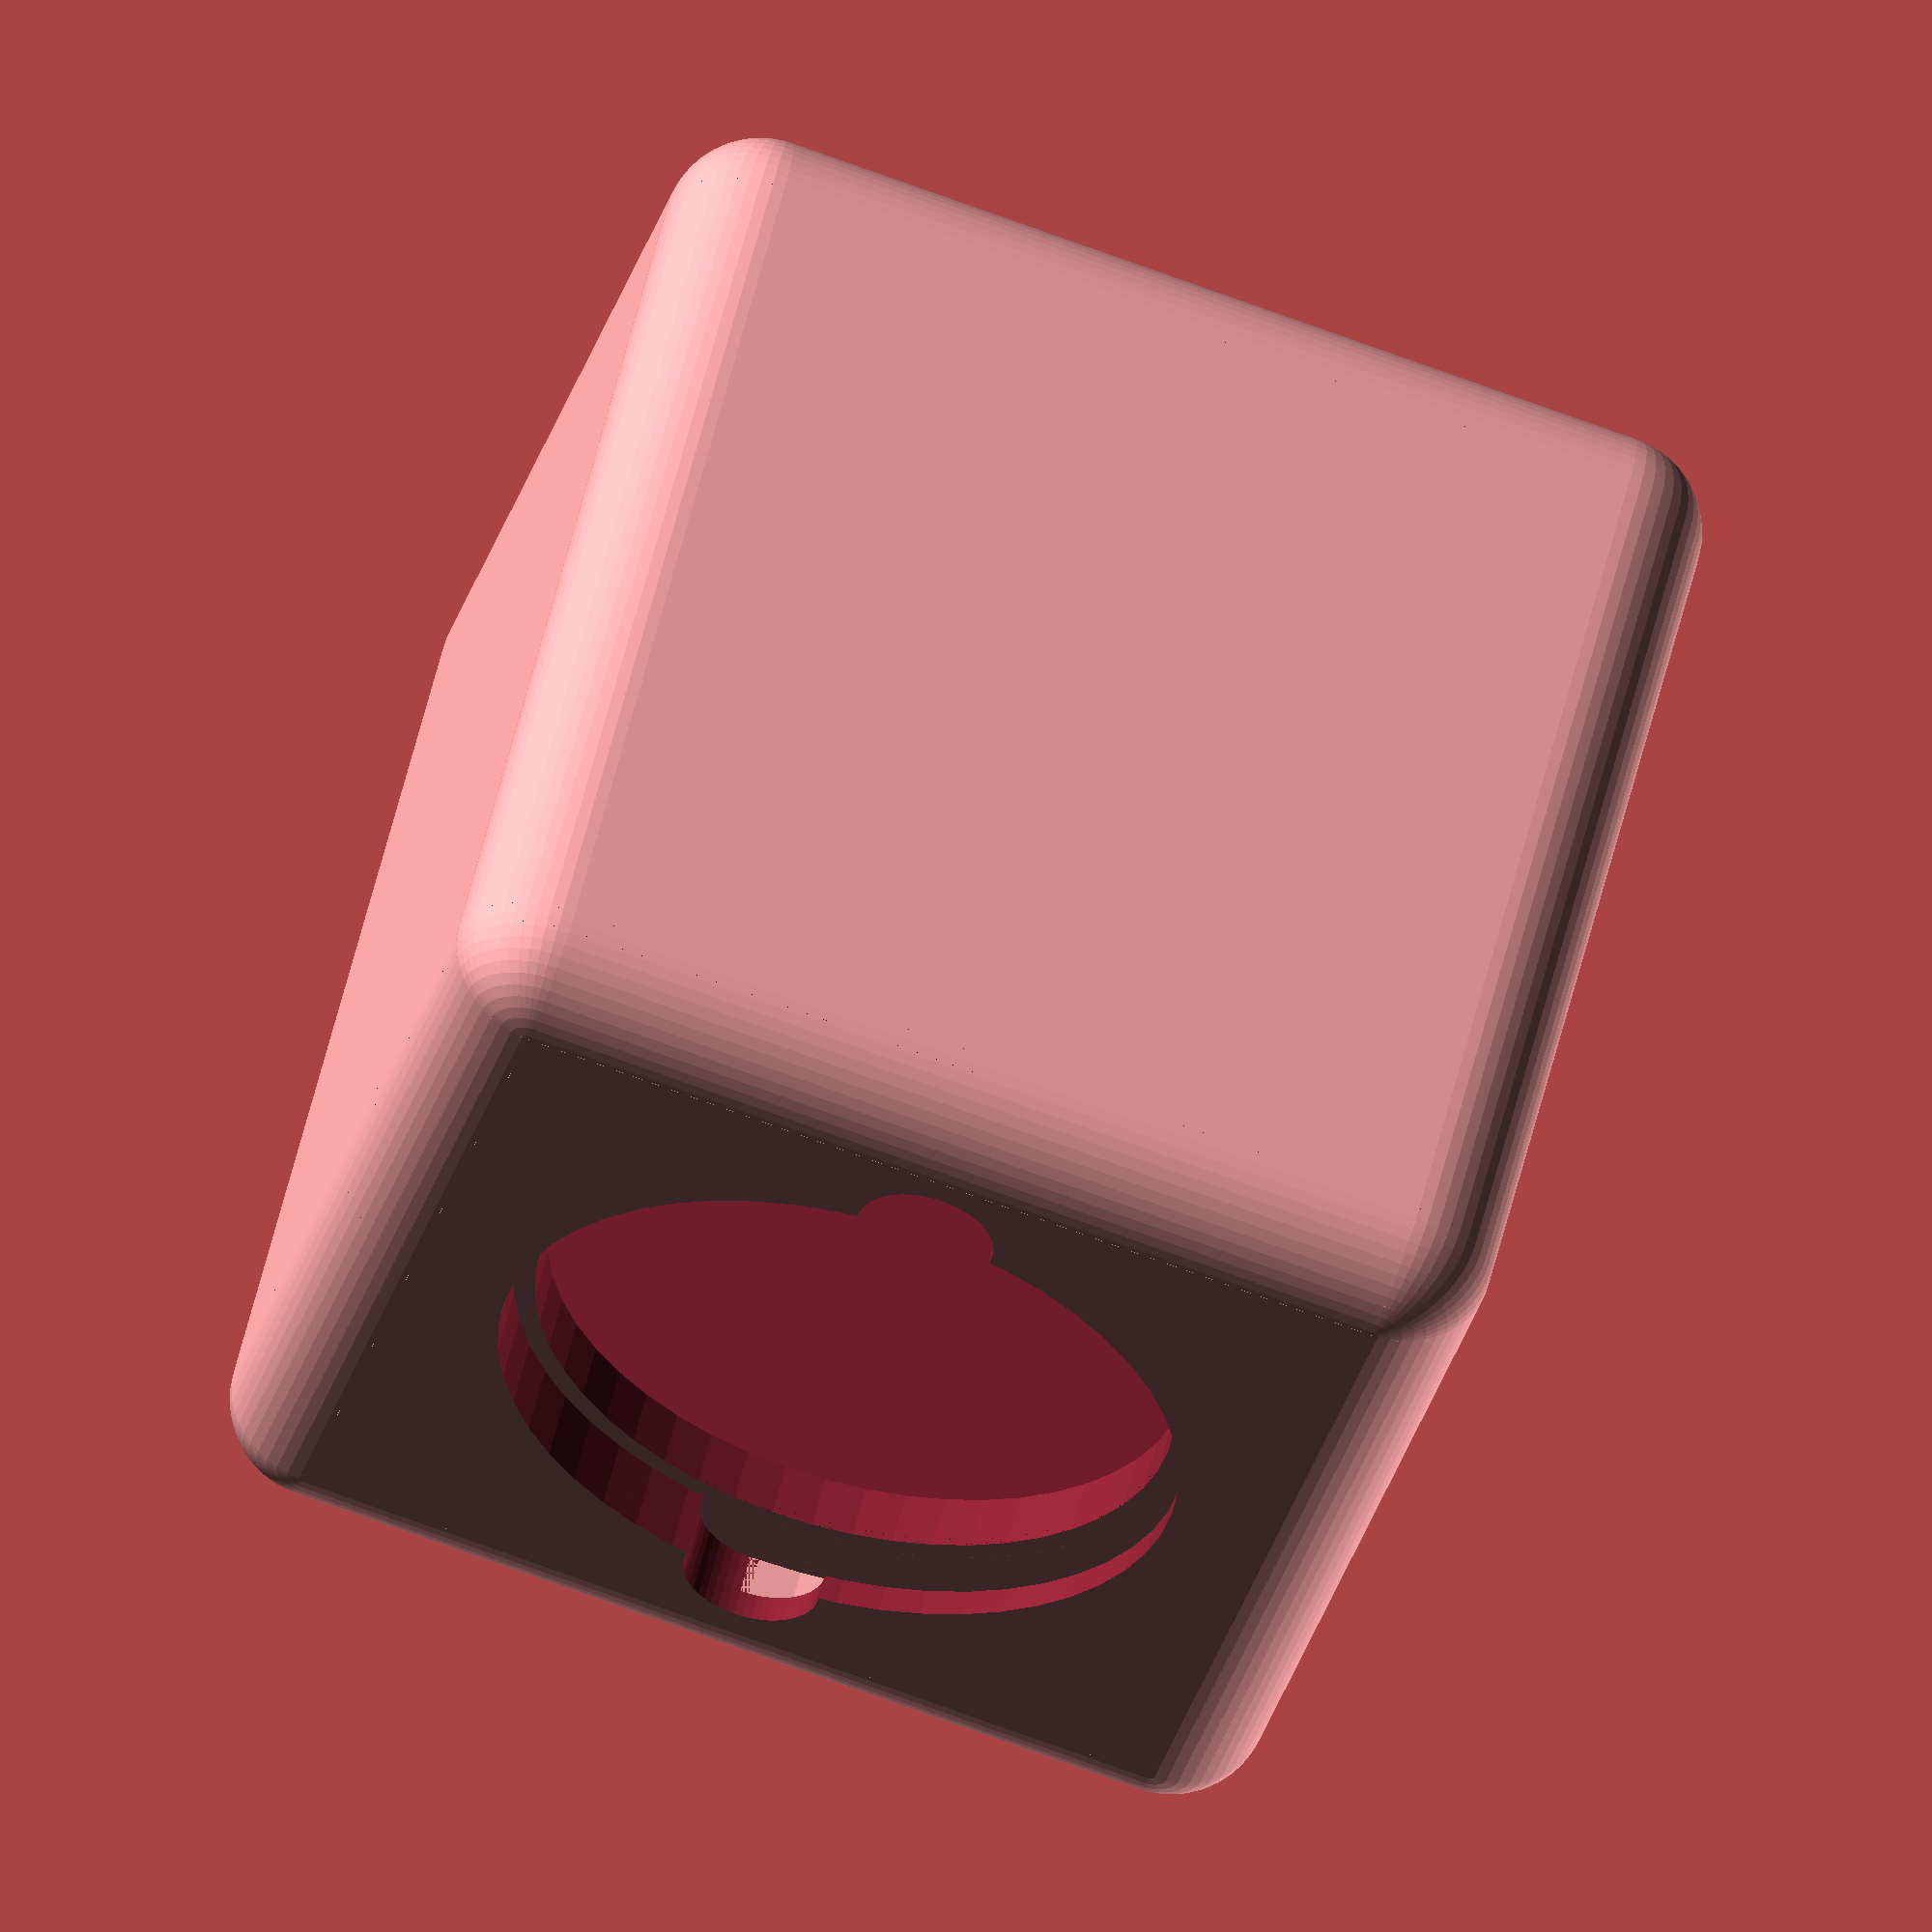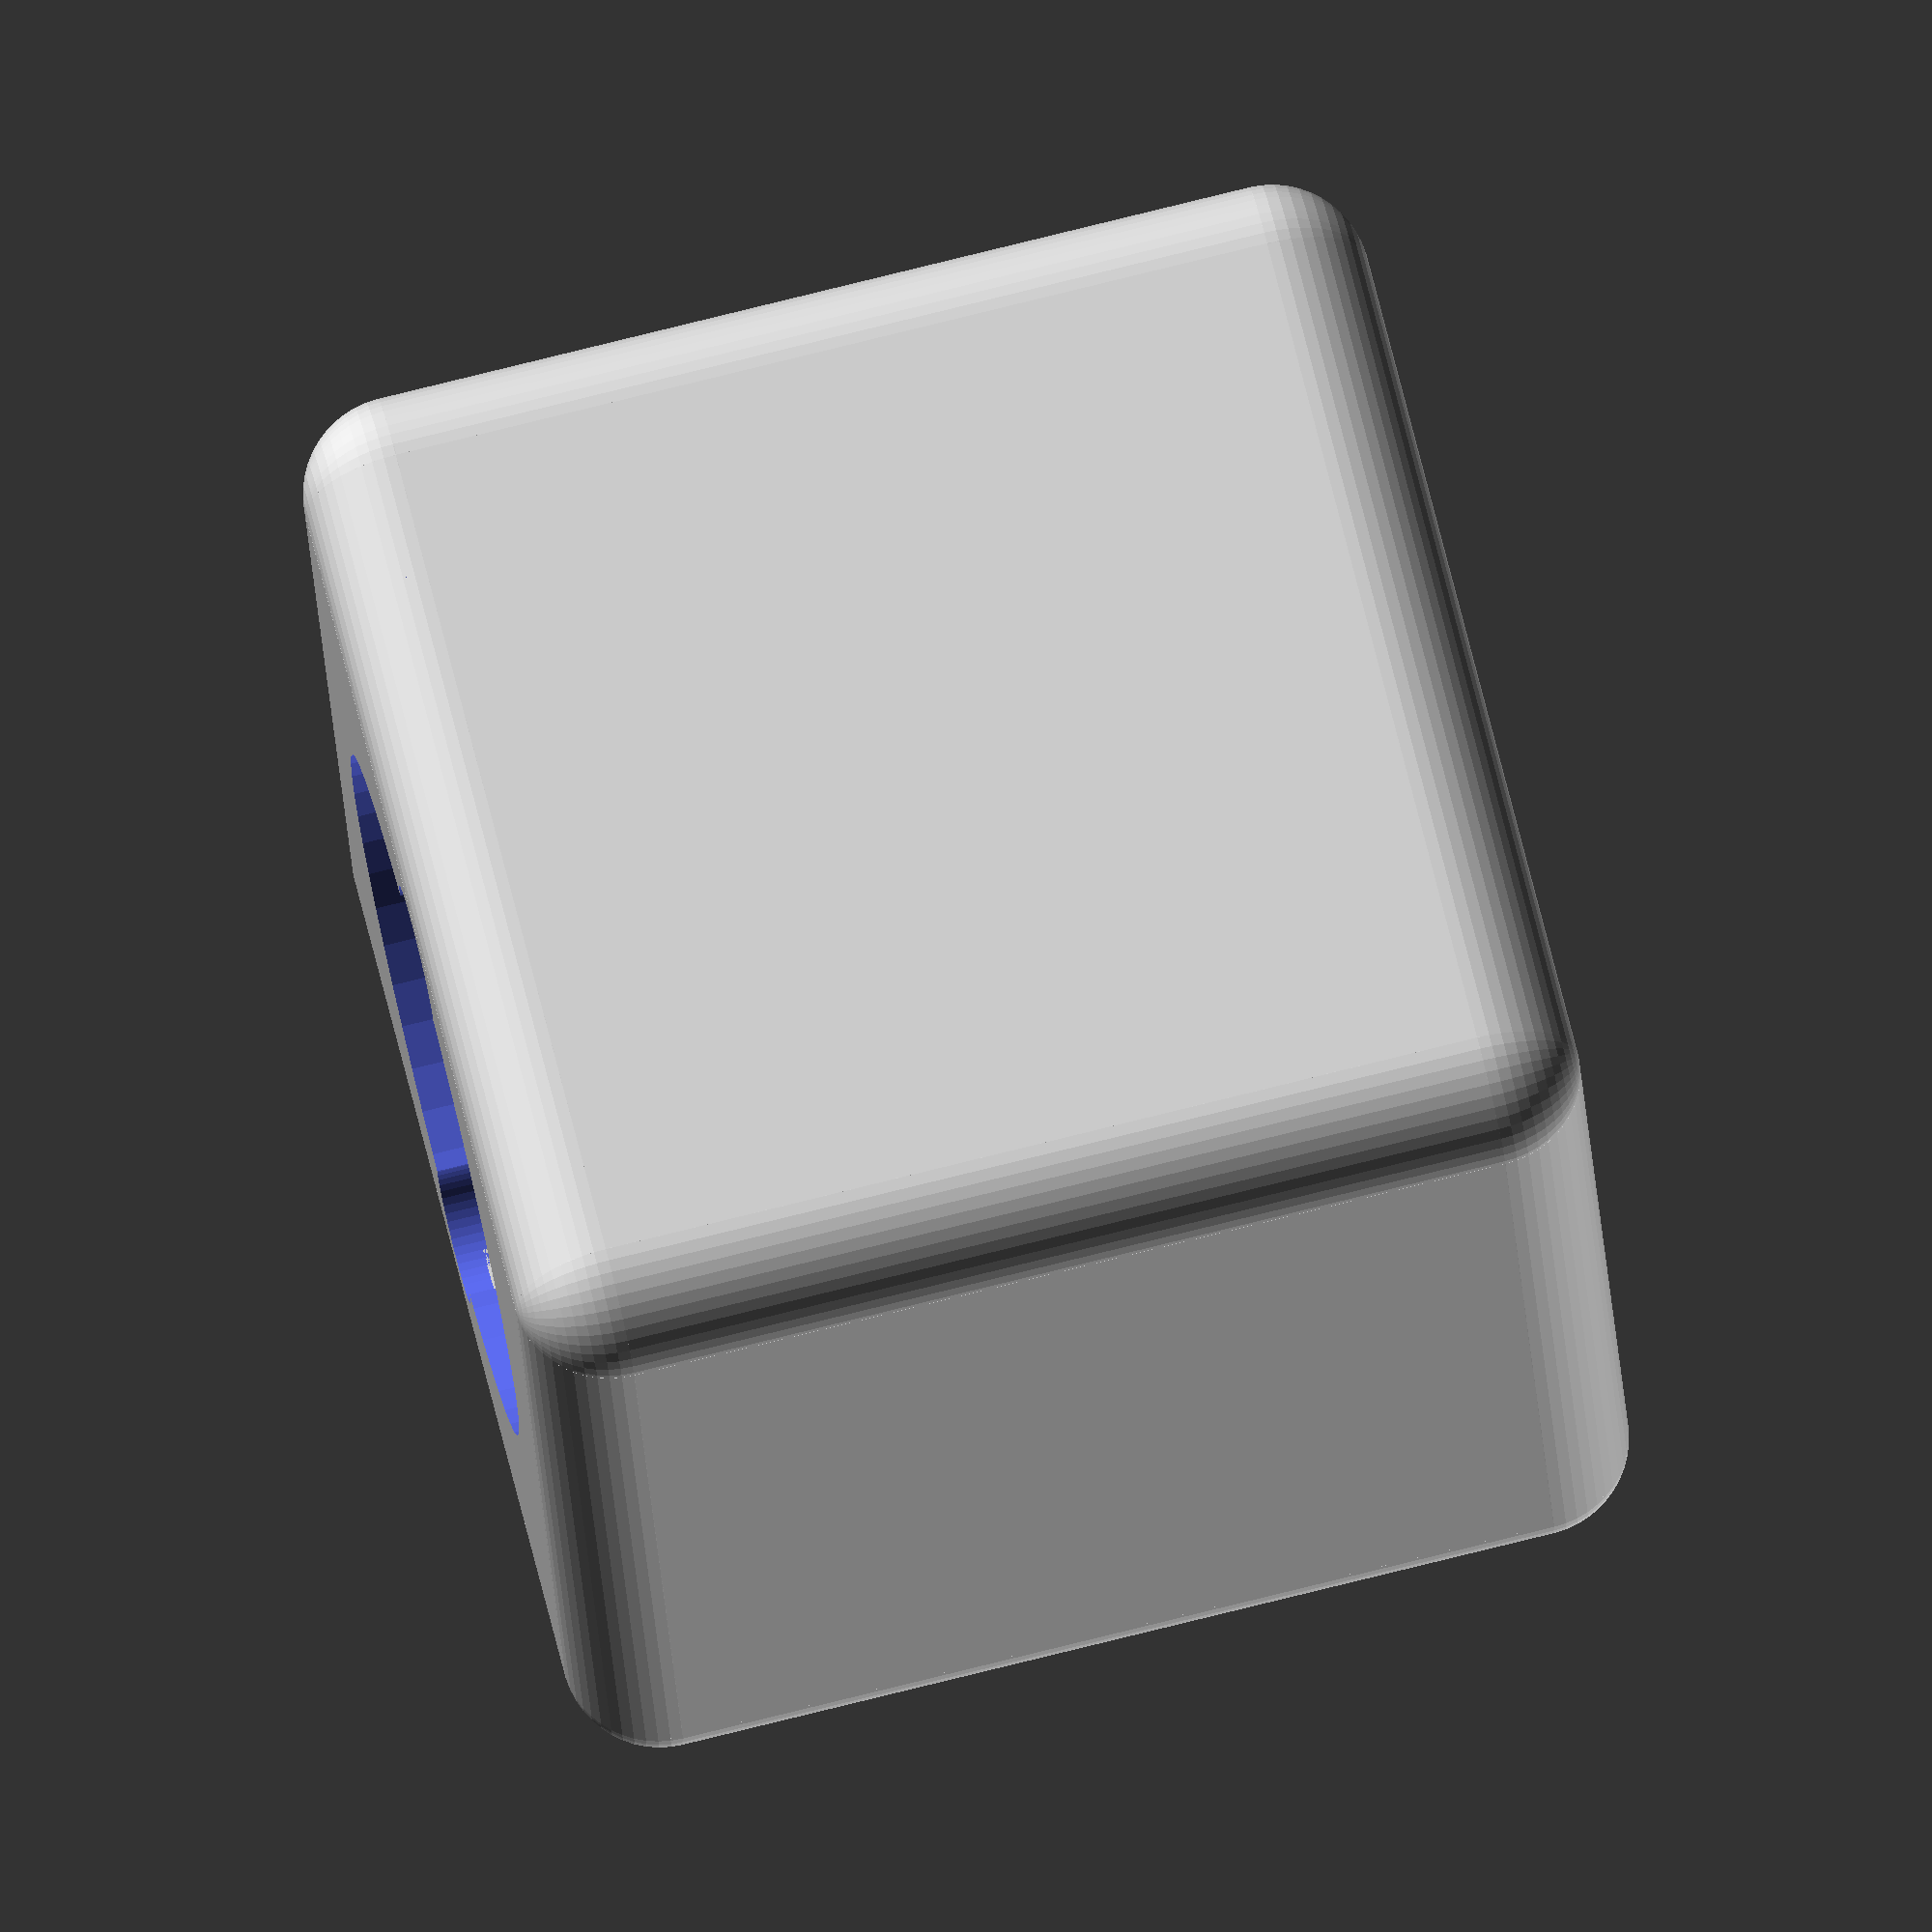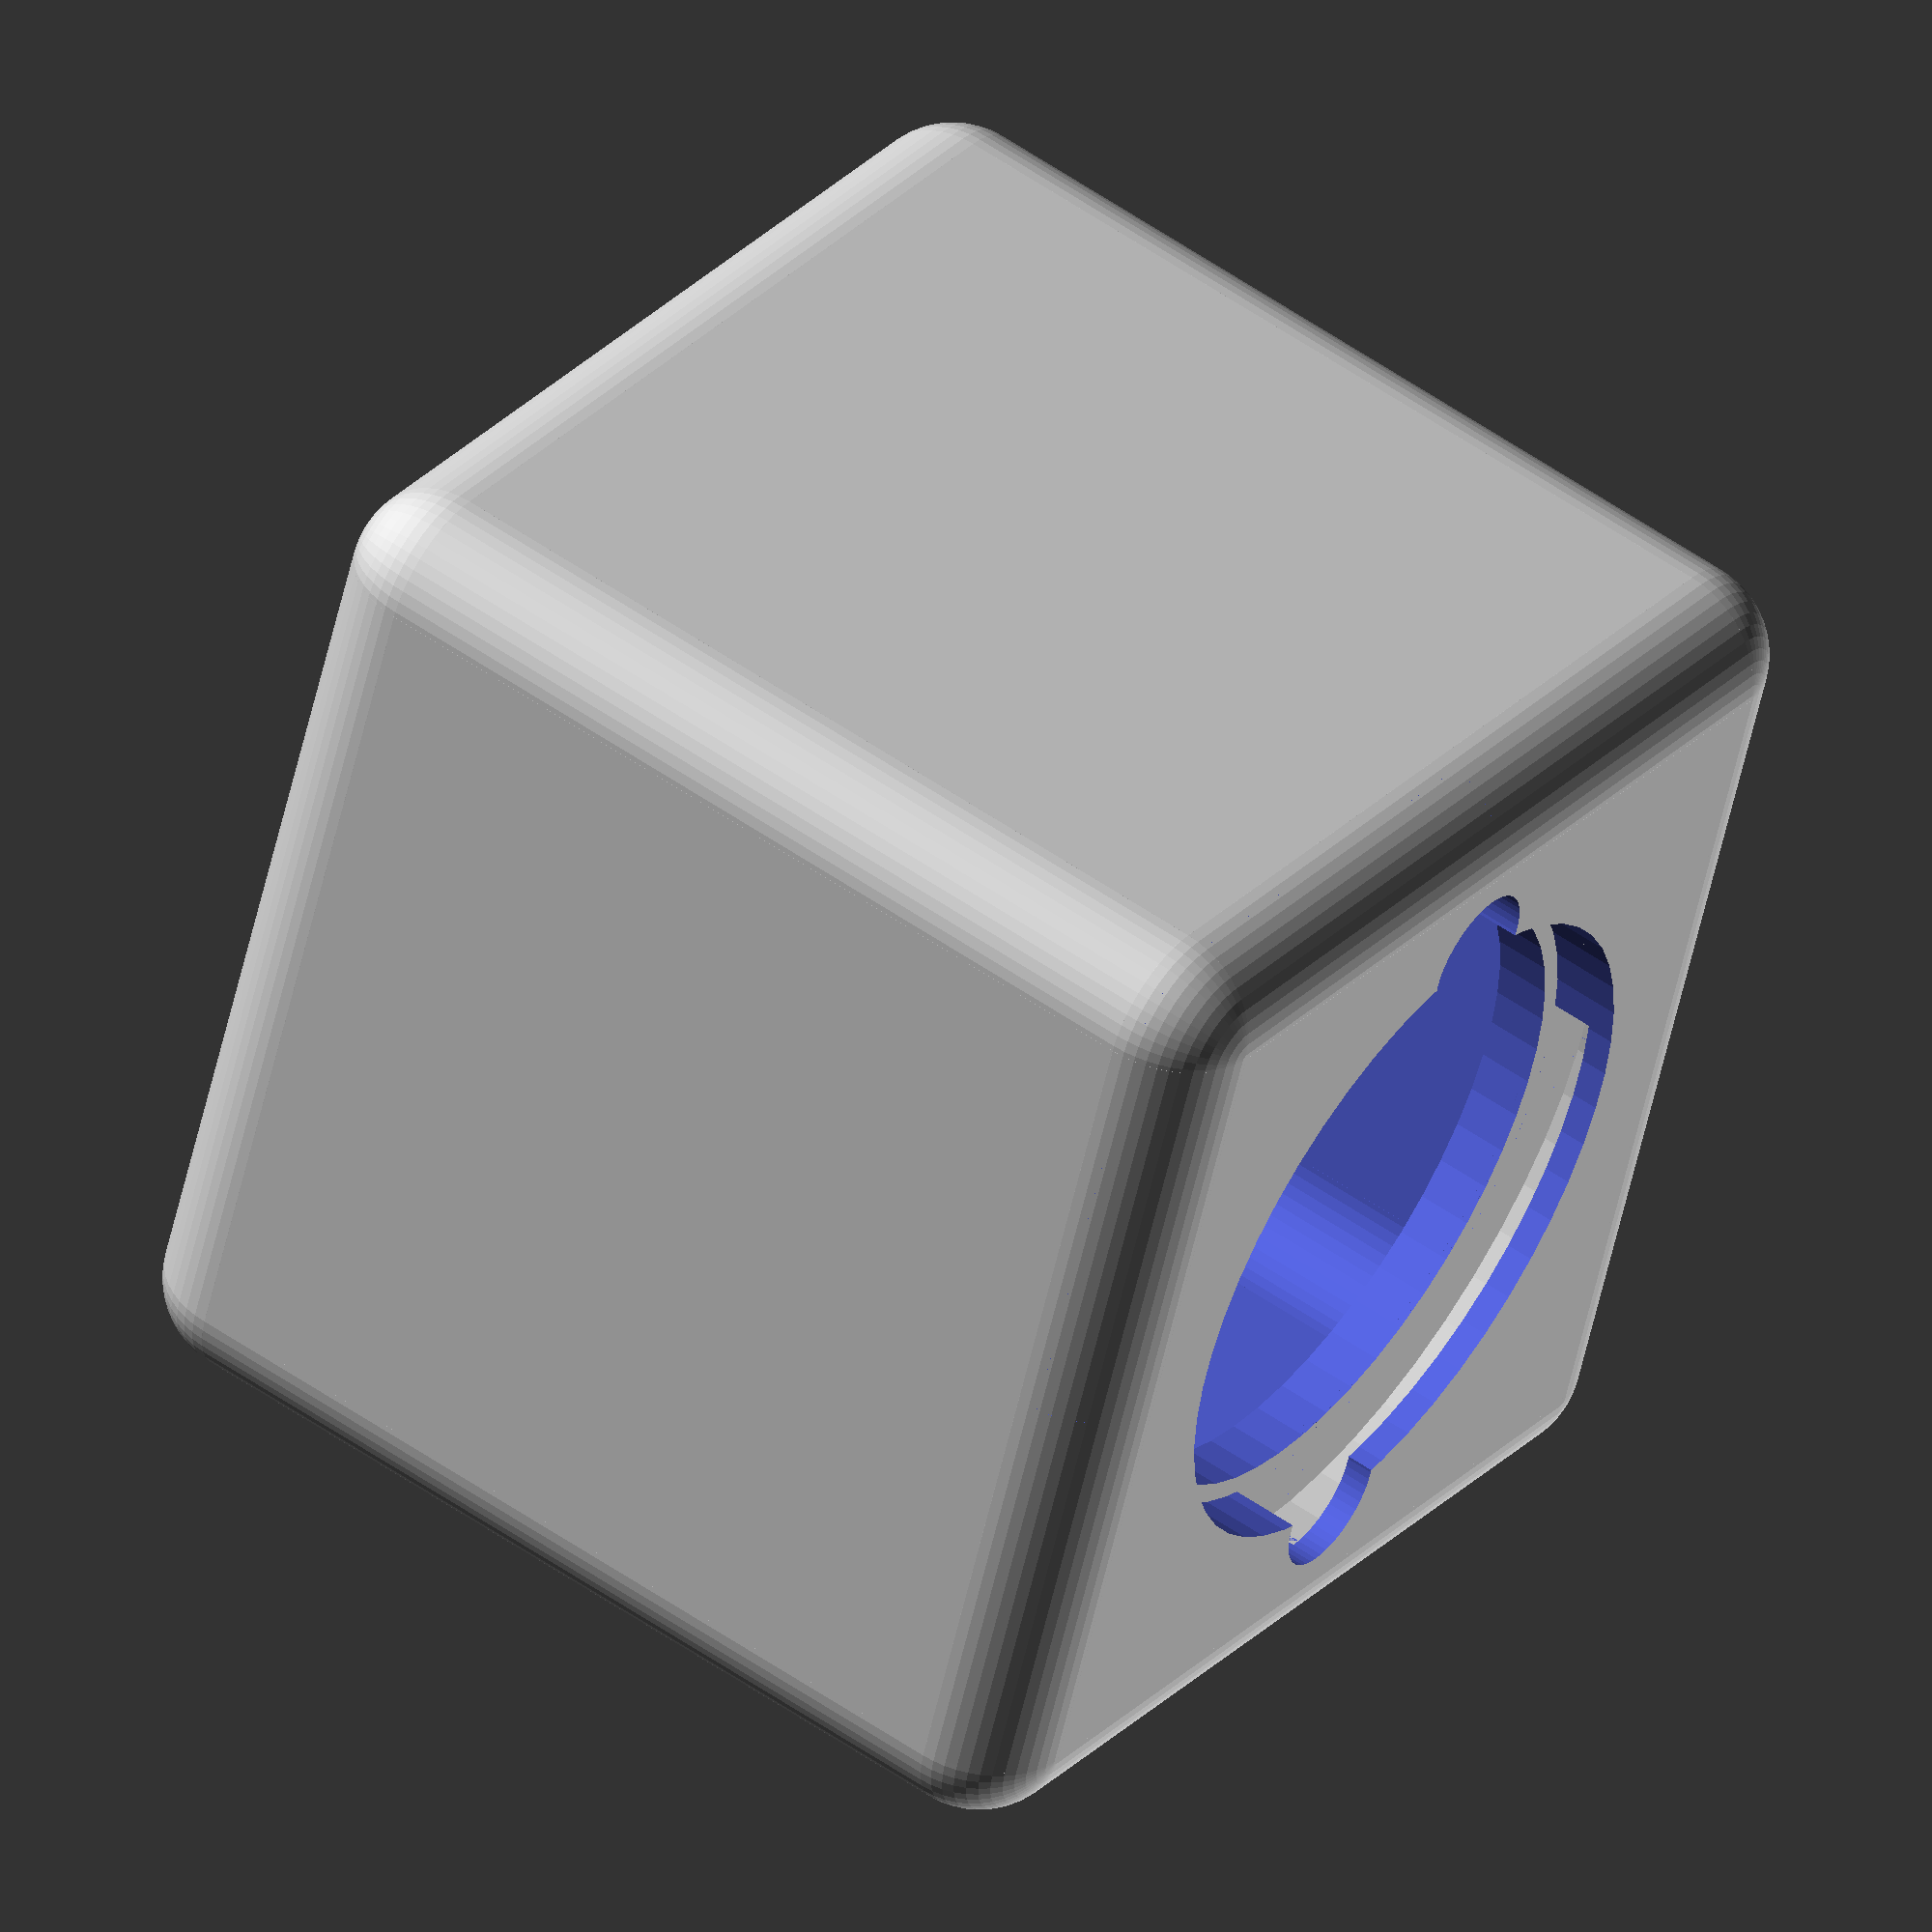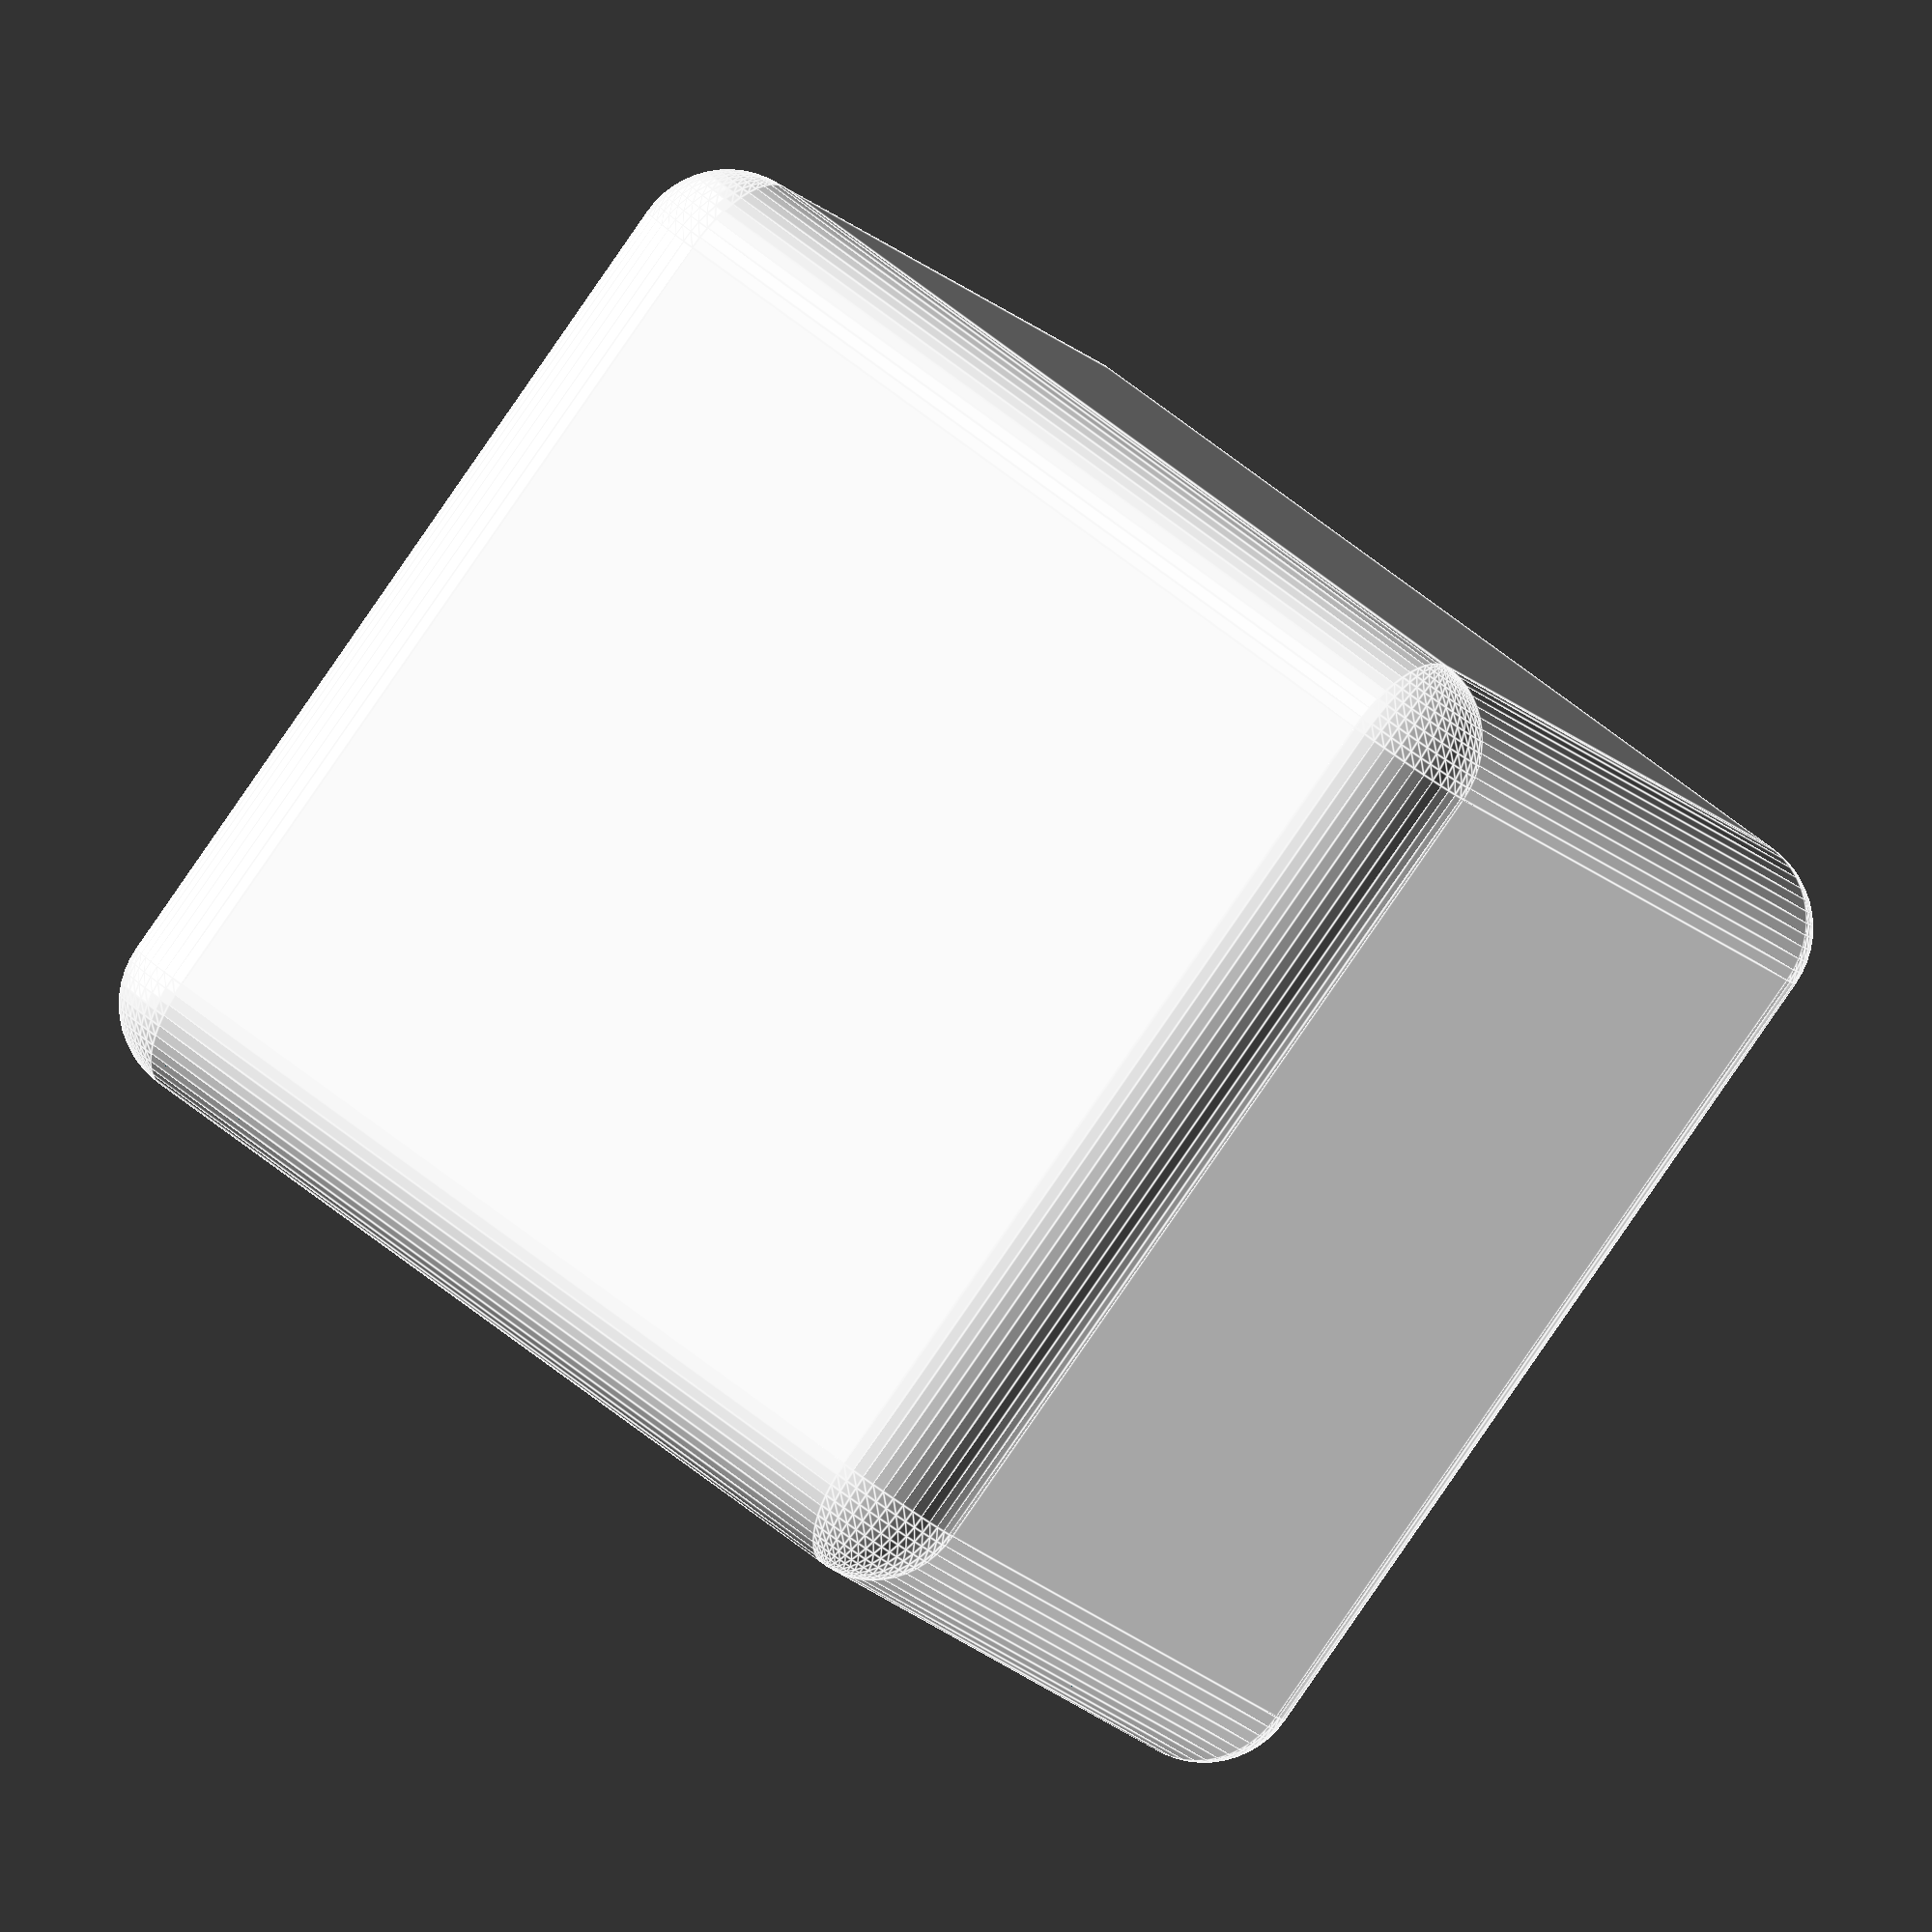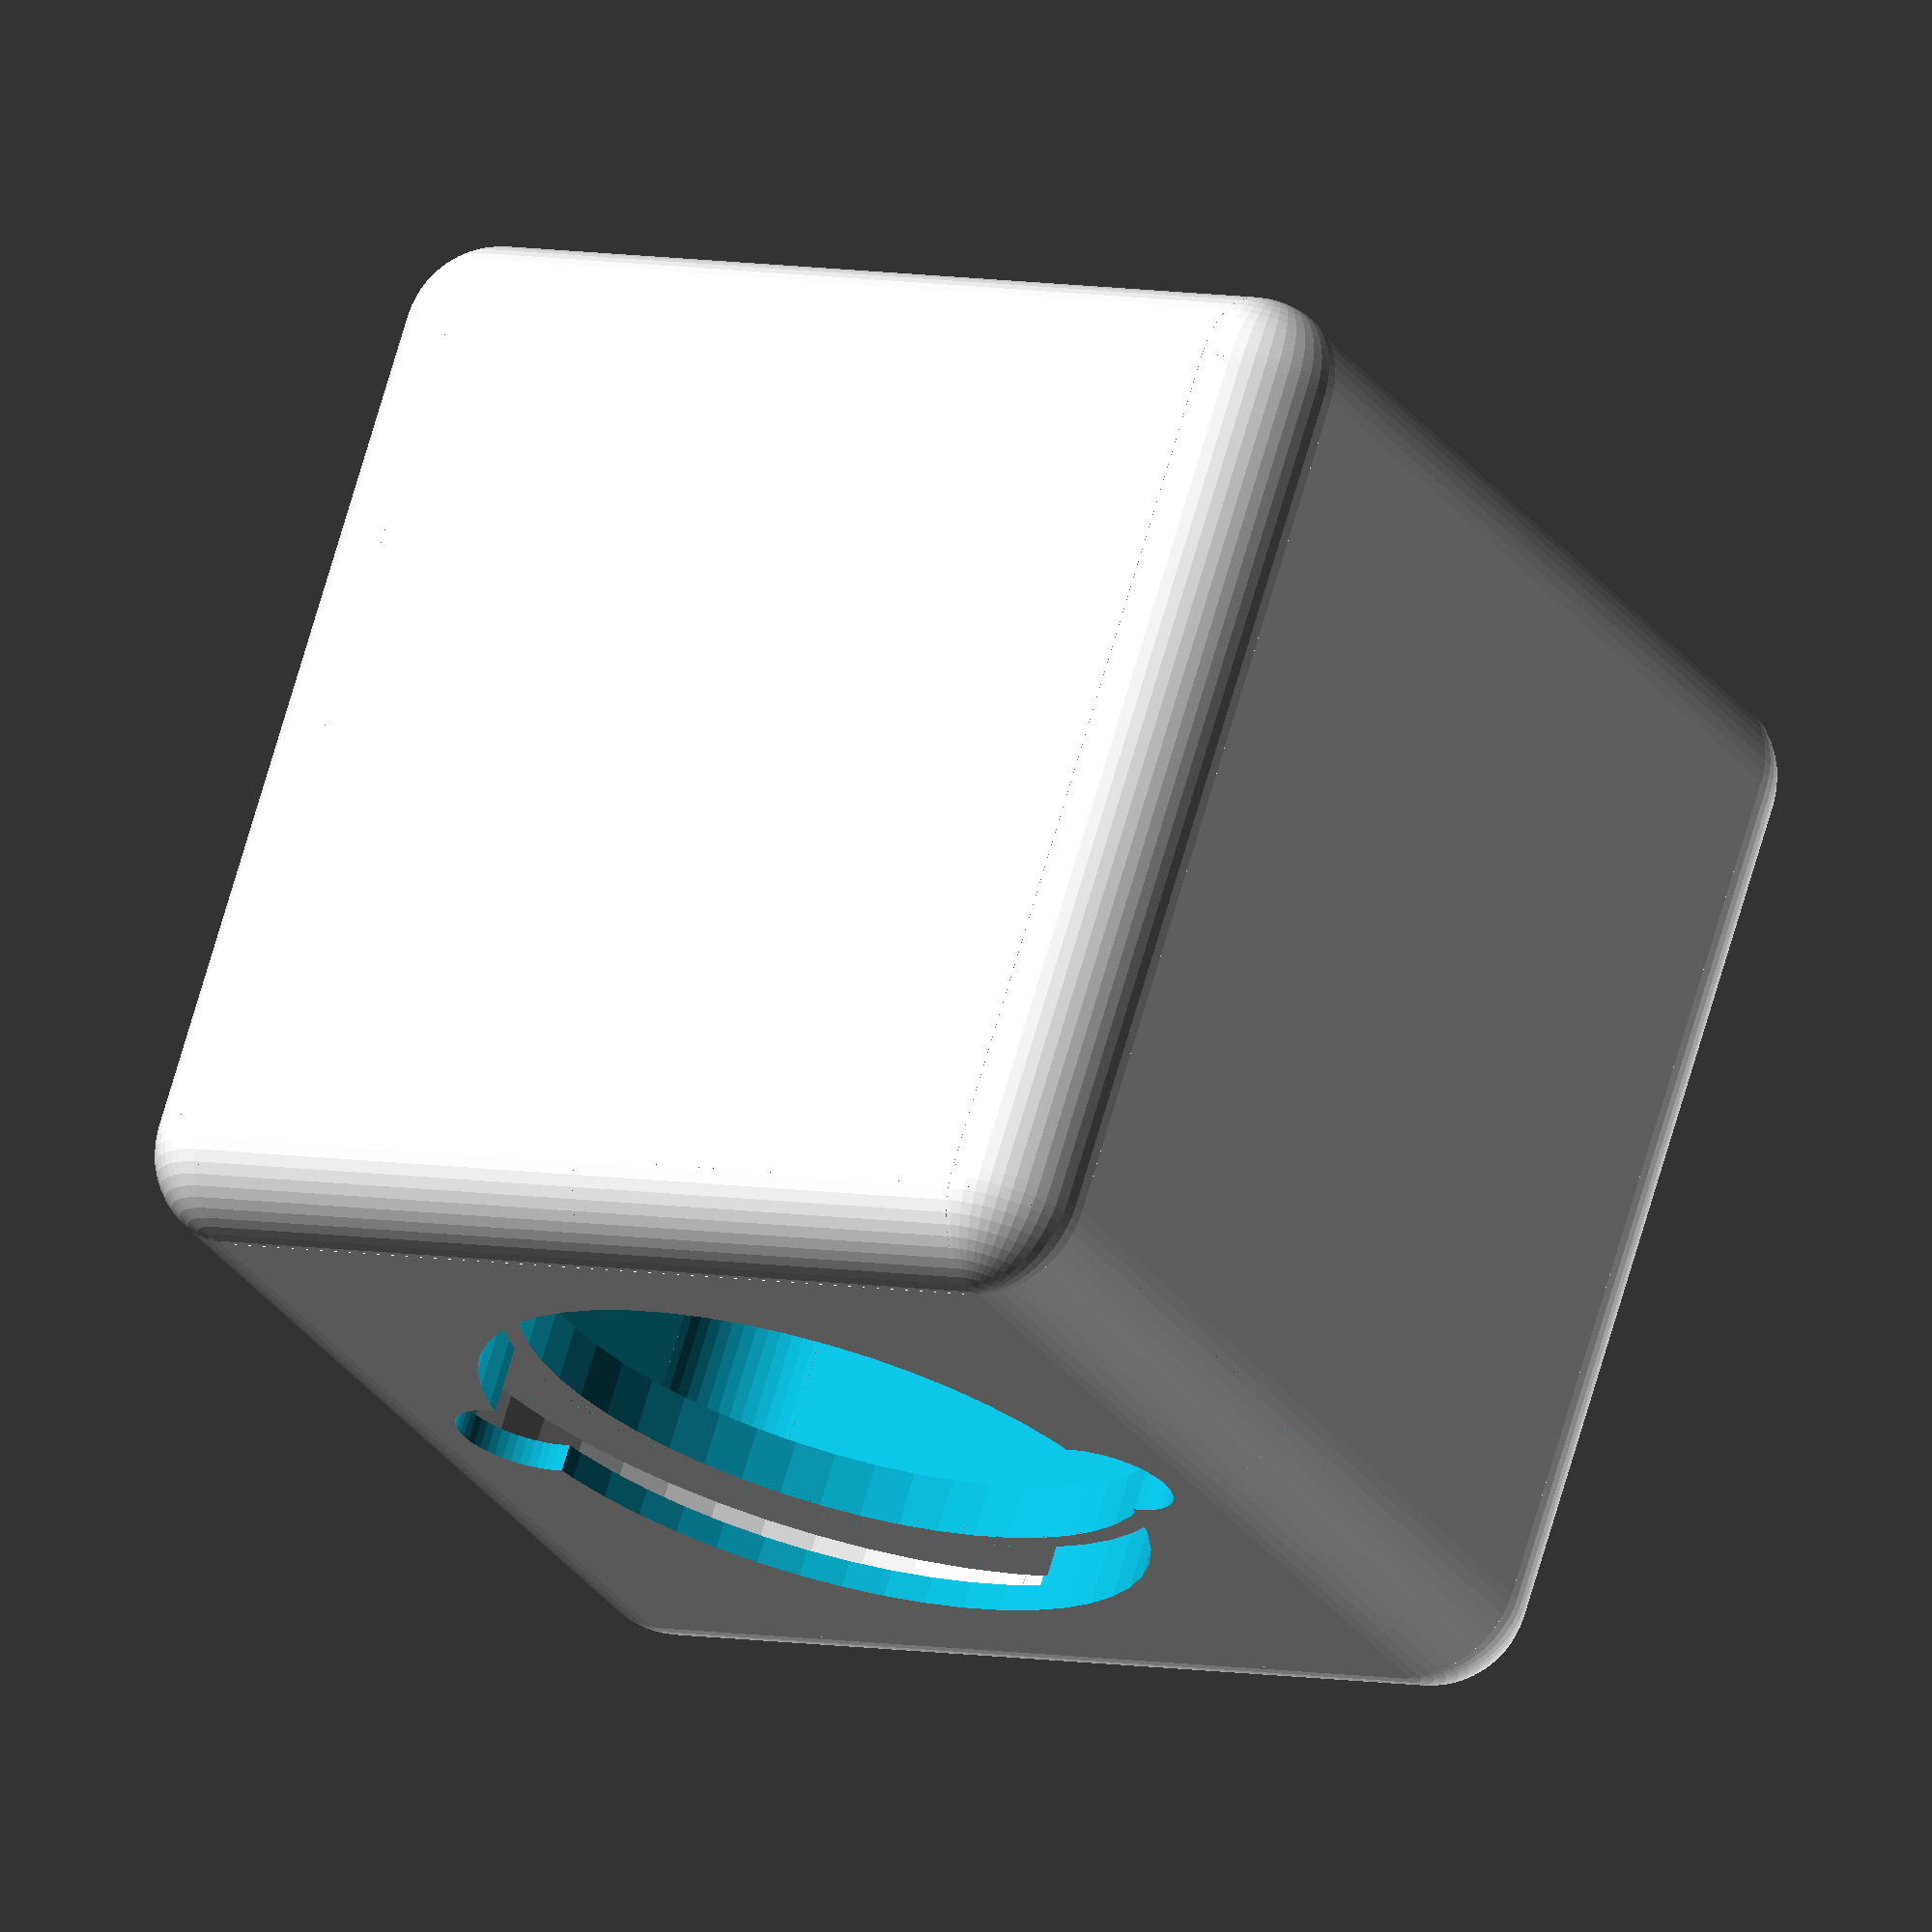
<openscad>
$fn=50;

module generate_outer_shell(size, radius){
    for (x = [-1, 1, 1])
        for (y = [-1, 1, 1])
            translate([x * size / 2, y * size / 2, 0])
                cylinder(r = radius, h = size, center = true);

    cube([size, size, size + radius * 2], center = true);
}

module generate_shell(size, radius){
    union(){
        /* generate corners */
        for (x = [-1, 1, 1])
            for (y = [-1, 1, 1])
                for (z = [-1, 1, 1])
                    translate([x * size / 2, y * size / 2, z * size / 2])
                        sphere(r = radius, center = true);

        generate_outer_shell(size, radius);

        rotate([90, 0, 0])
            generate_outer_shell(size, radius);

        rotate([90, 0, 90])
            generate_outer_shell(size, radius);
    }
}

module time_cube(size = 32, radius = 3.5, thickness = 5, hole_radius = 12.5, lip_radius = 2.5){
    difference(){
        union(){
            difference(){
                /* cube shell */
                generate_shell(size, radius);

                /* inside */
                generate_shell(size - thickness, radius);
            }

        /* reinforce side with the opening */
        translate([0, 0, size / 2])
            cube([size + radius, size + radius, 2], center = true);
        }

        /* outer hole diameter */
        translate([0, 0, size / 2 + radius - 0.5])
            cylinder(r = hole_radius, h = 1.05, center = true);

        /* lip openings */
        for (x = [-1, 1, 1])
            translate([x * hole_radius, 0, size / 2 + radius - 0.5])
                cylinder(r = lip_radius, h = 1.05, center = true);

        /* hole center diameter */
        translate([0, 0, size / 2 + radius - 1.75])
            cylinder(r = hole_radius + lip_radius, h = 1.5, center = true);

        /* inner hole diameter */
        translate([0, 0, size / 2 + radius - 0.5])
            cylinder(r = hole_radius - 0.75, h = thickness * 2, center = true);
    }

    /* inner hole filling */
    translate([0, 0, size / 2 + radius - 1.75])
        difference(){
            cylinder(r = hole_radius + lip_radius, h = 1.5, center = true);
            cylinder(r = hole_radius, h = 1.6, center = true);
            for (d = [0, 90, 180, 270])
                rotate([0, 0, d])
                    translate([hole_radius, 0, 0])
                        cylinder(r = lip_radius, h = 1.55, center = true);

            for (x = [-1, 1, 1])
            translate([x * size / 2, x * size / 2, 0])
                cube([size, size, 2], center = true);
        }
}

time_cube();

</openscad>
<views>
elev=303.9 azim=284.8 roll=13.5 proj=o view=wireframe
elev=281.1 azim=257.0 roll=76.1 proj=o view=wireframe
elev=306.2 azim=290.5 roll=306.8 proj=o view=wireframe
elev=86.9 azim=243.9 roll=145.3 proj=o view=edges
elev=289.9 azim=150.1 roll=16.1 proj=o view=solid
</views>
